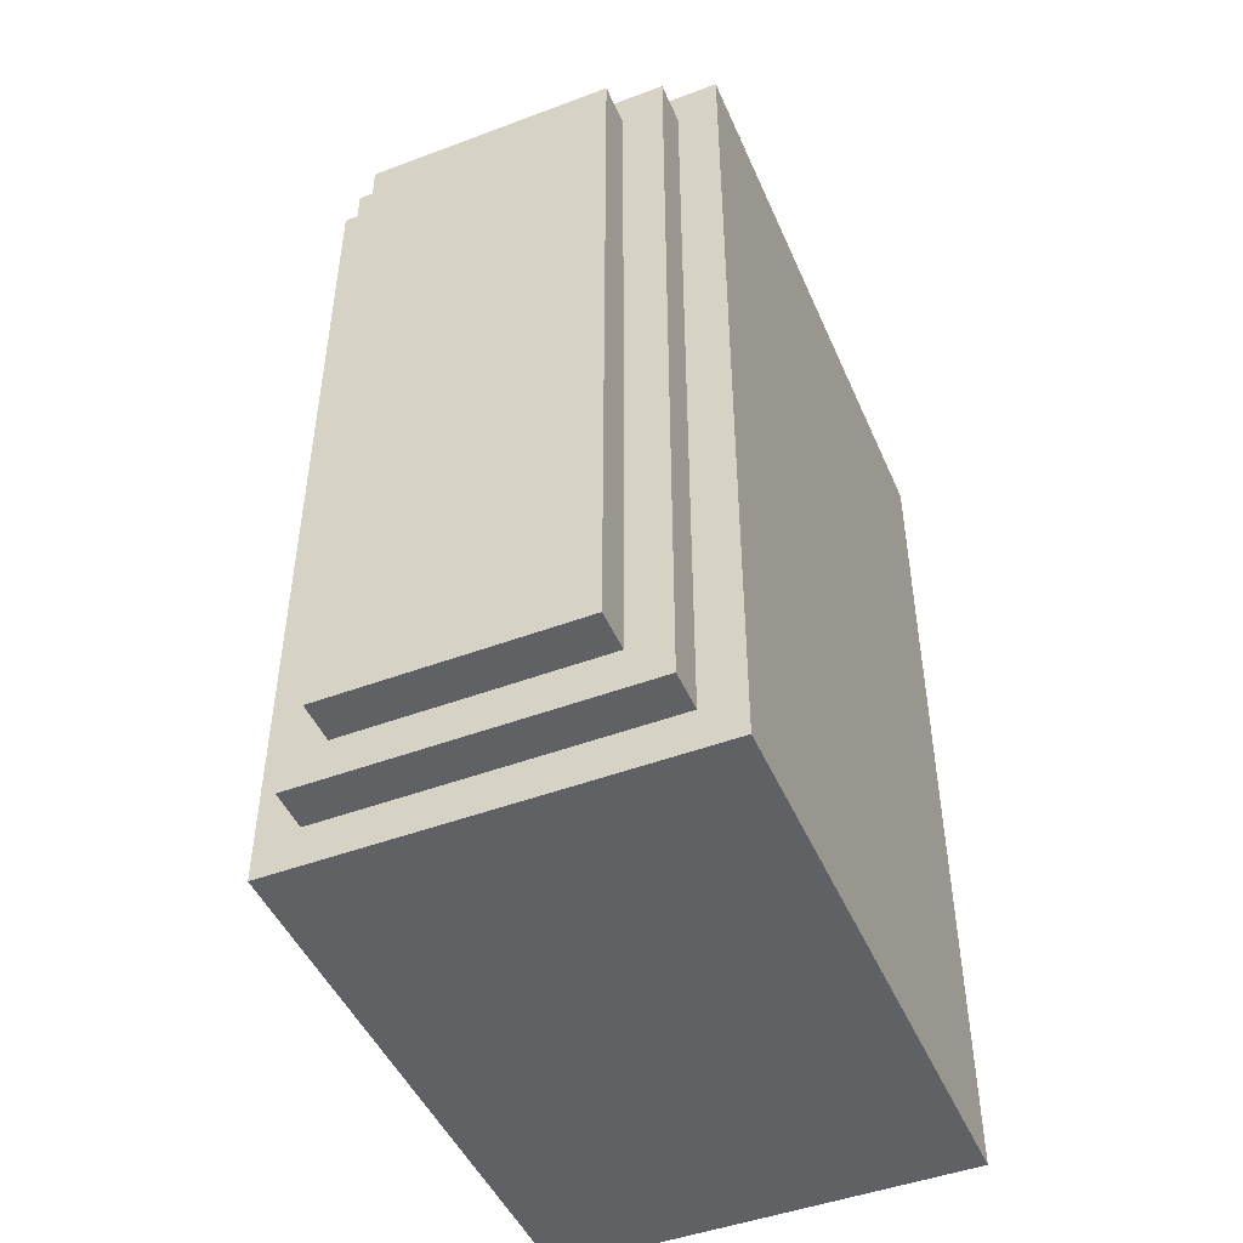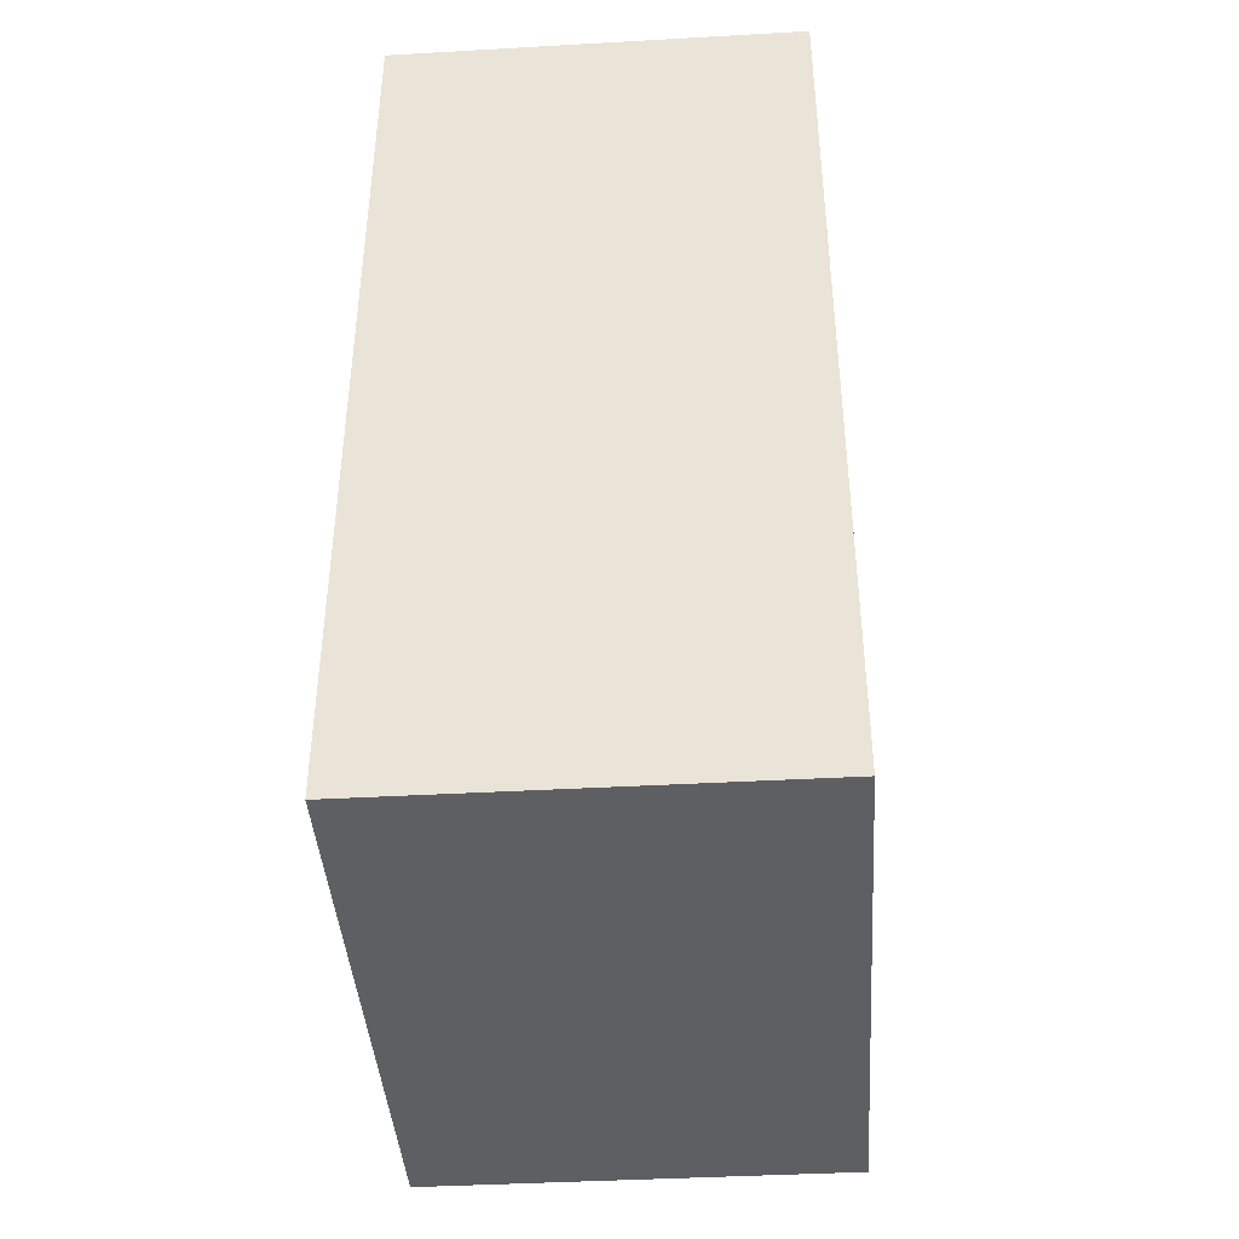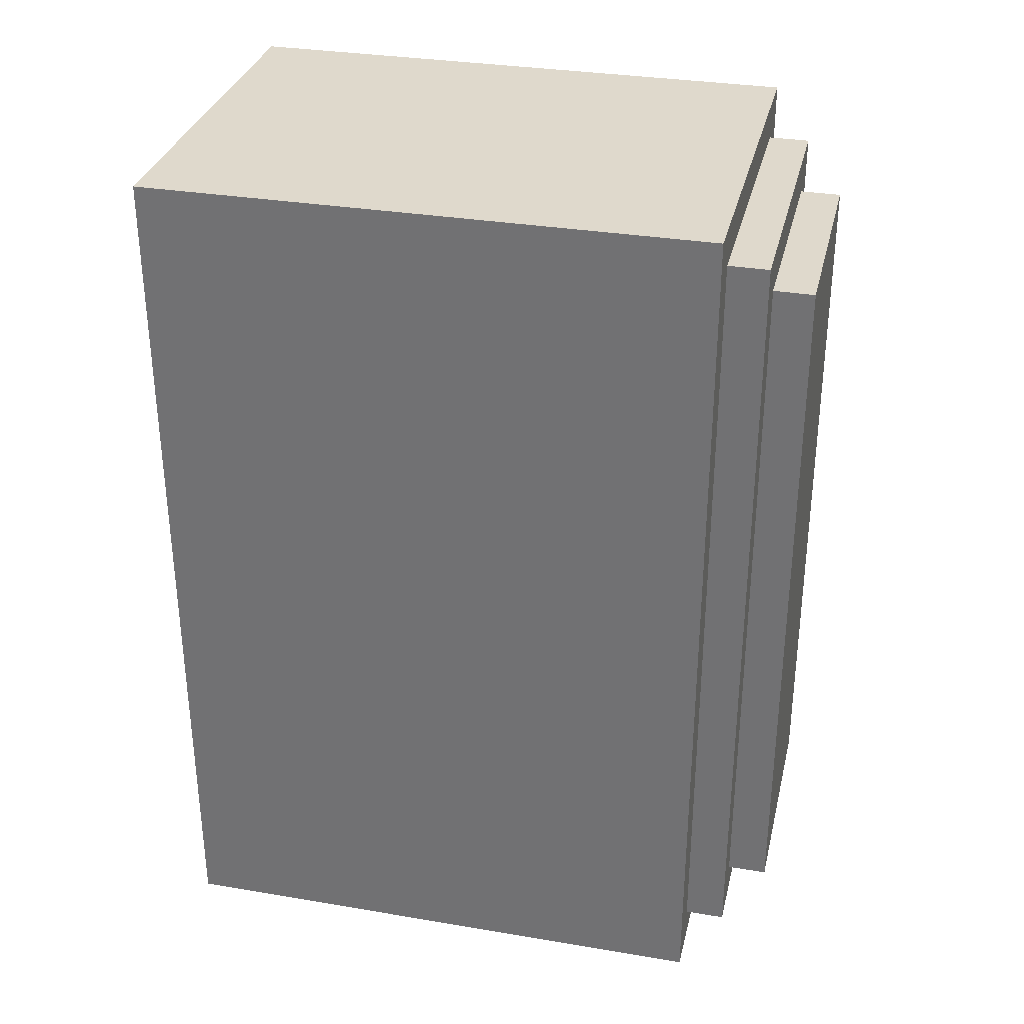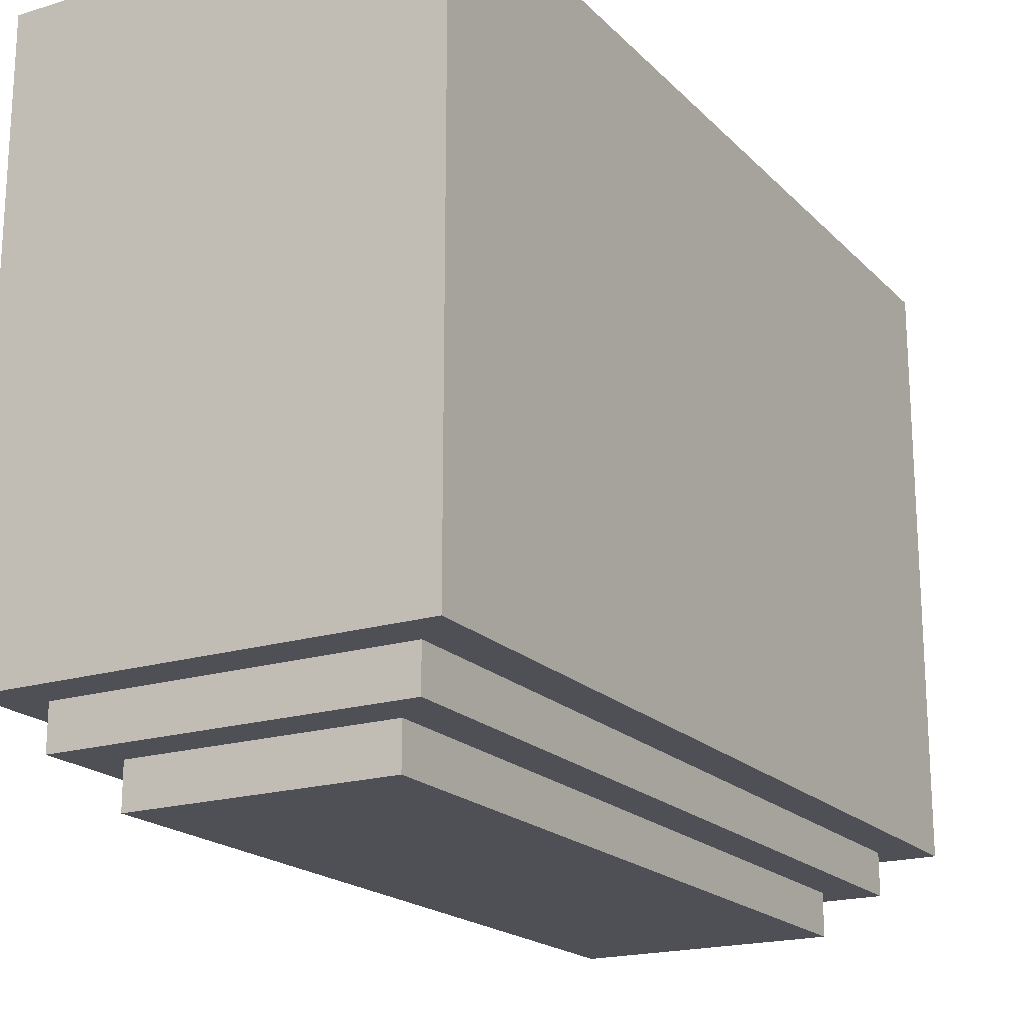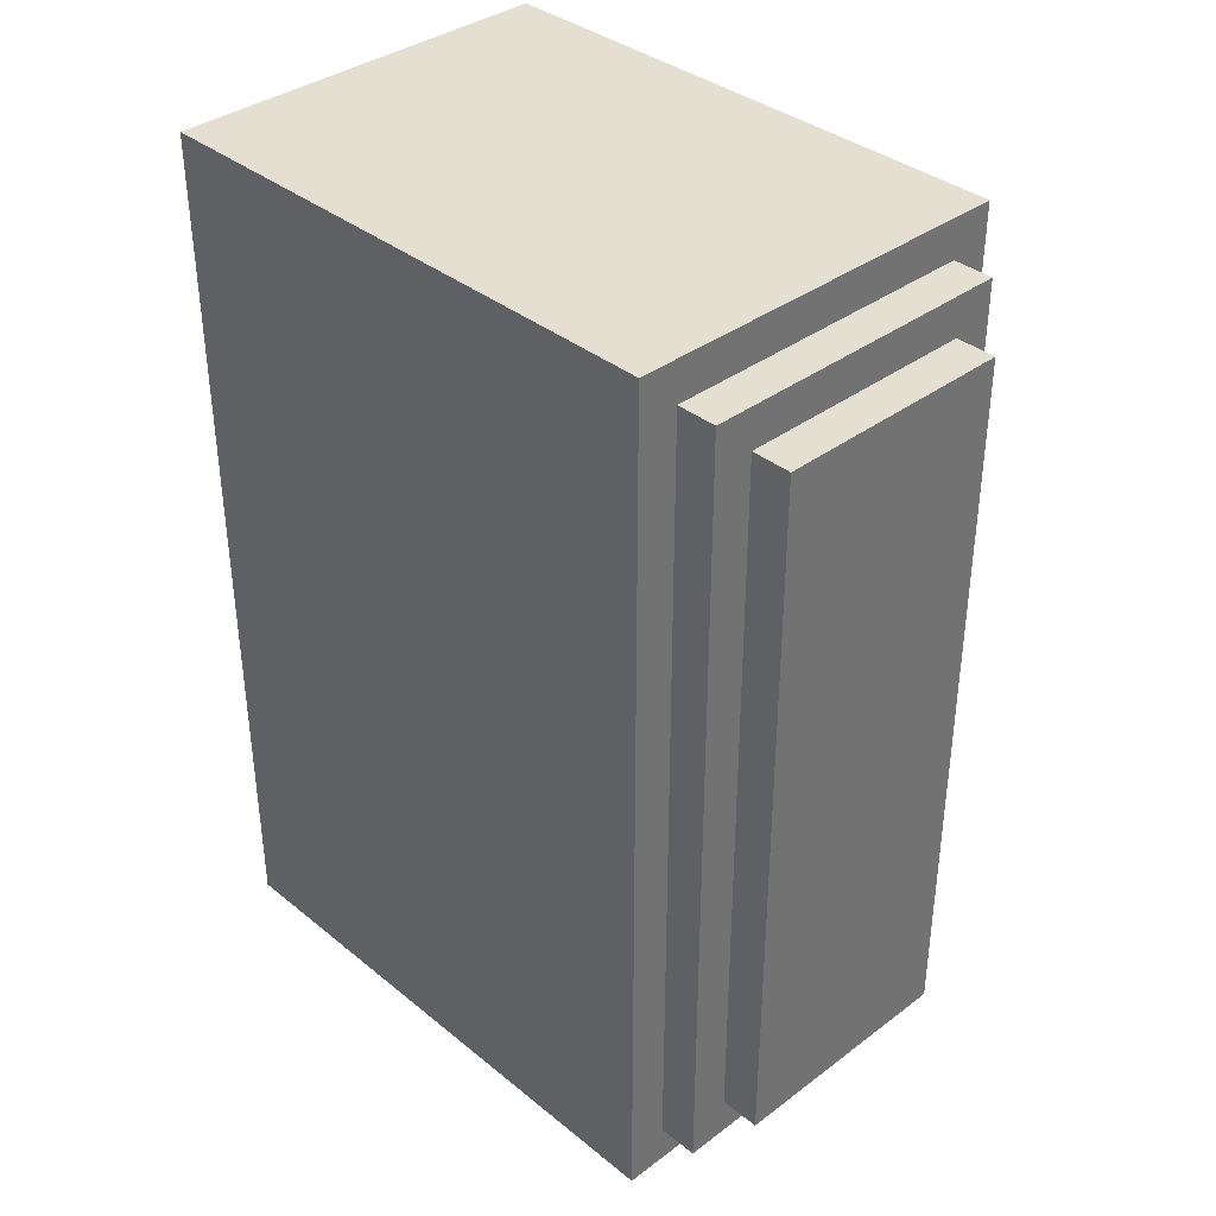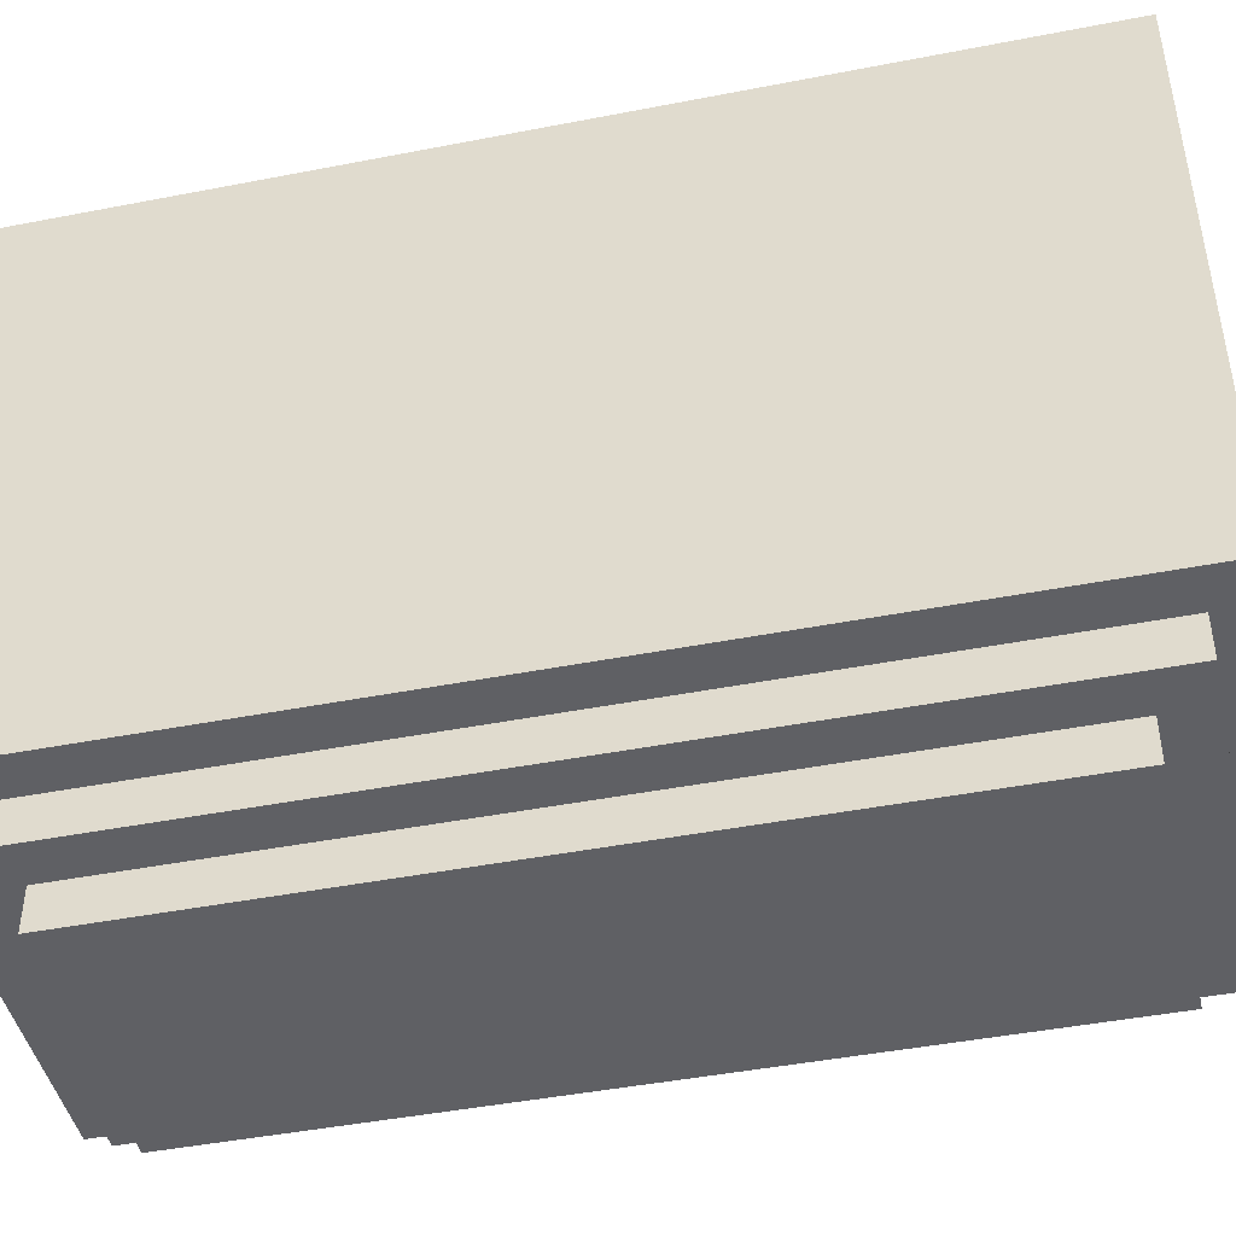
<metadata>
{"format":"obj","ext":"obj","renderer":"f3d","projection":"perspective","resolution":1024,"background":"white","views":[{"elev":-47.3,"azim":-157.1,"up":"+Y"},{"elev":-41.5,"azim":3.9,"up":"+Y"},{"elev":32.3,"azim":103.2,"up":"+Y"},{"elev":-19.3,"azim":29.9,"up":"+Z"},{"elev":36.8,"azim":136.1,"up":"+Y"},{"elev":-45.1,"azim":-77.3,"up":"+Z"}]}
</metadata>
<code>
o Tower
v -1.7 1.5 4.9
v -1.7 1.5 4.8
v -1.7 1.5 3.6
v -1.7 1.5 3.5
v -1.7 1.6 4.9
v -1.7 1.6 4.8
v -1.7 1.6 3.6
v -1.7 1.6 3.5
v -1.7 1.7 4.7
v -1.7 1.7 4.2
v -1.7 1.7 4.1
v -1.7 1.7 3.6
v -1.7 2.2 3.7
v -1.7 2.2 3.6
v -1.7 2.3 3.8
v -1.7 2.3 3.7
v -1.7 2.4 3.9
v -1.7 2.4 3.8
v -1.7 2.5 4
v -1.7 2.5 3.9
v -1.7 2.6 4.1
v -1.7 2.6 4
v -1.7 3.5 4.7
v -1.7 3.5 4.2
v -1.7 3.6 4.9
v -1.7 3.6 4.8
v -1.7 3.6 3.6
v -1.7 3.6 3.5
v -1.7 3.7 4.9
v -1.7 3.7 4.8
v -1.7 3.7 3.6
v -1.7 3.7 3.5
v -1.6 1.6 3.5
v -1.6 1.6 3.4
v -1.6 3.6 3.5
v -1.6 3.6 3.4
v -1.5 1.7 3.4
v -1.5 1.7 3.3
v -1.5 3.5 3.4
v -1.5 3.5 3.3
v -0.9 1.7 3.4
v -0.9 1.7 3.3
v -0.9 3.5 3.4
v -0.9 3.5 3.3
v -0.8 1.6 3.5
v -0.8 1.6 3.4
v -0.8 3.6 3.5
v -0.8 3.6 3.4
v -0.7 1.5 4.9
v -0.7 1.5 4.8
v -0.7 1.5 3.6
v -0.7 1.5 3.5
v -0.7 1.6 4.9
v -0.7 1.6 4.8
v -0.7 1.6 3.6
v -0.7 1.6 3.5
v -0.7 3.6 4.9
v -0.7 3.6 4.8
v -0.7 3.6 3.6
v -0.7 3.6 3.5
v -0.7 3.7 4.9
v -0.7 3.7 4.8
v -0.7 3.7 3.6
v -0.7 3.7 3.5
v -1.7 1.5 4.9
v -1.7 1.6 4.9
v -1.7 3.6 4.9
v -1.7 3.7 4.9
v -1.6 1.5 4.9
v -1.6 1.6 4.9
v -1.6 3.6 4.9
v -1.6 3.7 4.9
v -1.5 1.9 4.9
v -1.5 2 4.9
v -1.5 2.1 4.9
v -1.5 2.2 4.9
v -1.5 2.3 4.9
v -1.5 2.6 4.9
v -1.5 2.7 4.9
v -1.5 3 4.9
v -1.5 3.1 4.9
v -1.5 3.2 4.9
v -1.5 3.3 4.9
v -1.5 3.4 4.9
v -1.4 1.9 4.9
v -1.4 2 4.9
v -1.4 2.1 4.9
v -1.4 2.2 4.9
v -1.4 2.3 4.9
v -1.4 2.6 4.9
v -1.4 2.7 4.9
v -1.4 3 4.9
v -1.4 3.1 4.9
v -1.4 3.2 4.9
v -1.4 3.4 4.9
v -1.4 3.5 4.9
v -1.3 1.9 4.9
v -1.3 2 4.9
v -1.3 2.1 4.9
v -1.3 2.2 4.9
v -1.3 2.5 4.9
v -1.3 2.8 4.9
v -1.3 3.1 4.9
v -1.3 3.2 4.9
v -1.3 3.4 4.9
v -1.3 3.5 4.9
v -1.2 1.9 4.9
v -1.2 2 4.9
v -1.2 2.1 4.9
v -1.2 2.2 4.9
v -1.2 2.5 4.9
v -1.2 2.8 4.9
v -1.2 3.1 4.9
v -1.2 3.2 4.9
v -1.2 3.3 4.9
v -1.2 3.4 4.9
v -1.1 2.4 4.9
v -1.1 2.5 4.9
v -1.1 2.6 4.9
v -1.1 2.7 4.9
v -1.1 2.8 4.9
v -1.1 2.9 4.9
v -1.1 3.3 4.9
v -1.1 3.4 4.9
v -1 2.4 4.9
v -1 2.5 4.9
v -1 2.6 4.9
v -1 2.7 4.9
v -1 2.8 4.9
v -1 2.9 4.9
v -1 3.2 4.9
v -1 3.3 4.9
v -1 3.4 4.9
v -1 3.5 4.9
v -0.9 2.4 4.9
v -0.9 2.5 4.9
v -0.9 2.6 4.9
v -0.9 2.7 4.9
v -0.9 2.8 4.9
v -0.9 2.9 4.9
v -0.9 3.2 4.9
v -0.9 3.3 4.9
v -0.9 3.4 4.9
v -0.9 3.5 4.9
v -0.8 1.5 4.9
v -0.8 1.6 4.9
v -0.8 2.4 4.9
v -0.8 2.5 4.9
v -0.8 2.6 4.9
v -0.8 2.7 4.9
v -0.8 2.8 4.9
v -0.8 2.9 4.9
v -0.8 3.3 4.9
v -0.8 3.4 4.9
v -0.8 3.6 4.9
v -0.8 3.7 4.9
v -0.7 1.5 4.9
v -0.7 1.6 4.9
v -0.7 3.6 4.9
v -0.7 3.7 4.9
v -1.7 1.5 3.5
v -1.7 1.6 3.5
v -1.7 3.6 3.5
v -1.7 3.7 3.5
v -1.6 1.5 3.5
v -1.6 1.6 3.5
v -1.6 3.6 3.5
v -1.6 3.7 3.5
v -0.8 1.5 3.5
v -0.8 1.6 3.5
v -0.8 3.6 3.5
v -0.8 3.7 3.5
v -0.7 1.5 3.5
v -0.7 1.6 3.5
v -0.7 3.6 3.5
v -0.7 3.7 3.5
v -1.6 1.6 3.4
v -1.6 3.6 3.4
v -1.5 1.7 3.4
v -1.5 3.5 3.4
v -0.9 1.7 3.4
v -0.9 3.5 3.4
v -0.8 1.6 3.4
v -0.8 3.6 3.4
v -1.5 1.7 3.3
v -1.5 3.5 3.3
v -1.4 1.8 3.3
v -1.4 2.7 3.3
v -1.4 2.9 3.3
v -1.4 3 3.3
v -1.4 3.1 3.3
v -1.4 3.2 3.3
v -1.4 3.3 3.3
v -1.4 3.4 3.3
v -1 1.8 3.3
v -1 2.7 3.3
v -1 2.9 3.3
v -1 3 3.3
v -1 3.1 3.3
v -1 3.2 3.3
v -1 3.3 3.3
v -1 3.4 3.3
v -0.9 1.7 3.3
v -0.9 3.5 3.3
v -1.7 1.5 4.9
v -1.6 1.5 4.9
v -0.8 1.5 4.9
v -0.7 1.5 4.9
v -1.7 1.5 4.8
v -1.6 1.5 4.8
v -0.8 1.5 4.8
v -0.7 1.5 4.8
v -1.7 1.5 3.6
v -1.6 1.5 3.6
v -0.8 1.5 3.6
v -0.7 1.5 3.6
v -1.7 1.5 3.5
v -1.6 1.5 3.5
v -0.8 1.5 3.5
v -0.7 1.5 3.5
v -1.6 1.6 3.5
v -0.8 1.6 3.5
v -1.6 1.6 3.4
v -0.8 1.6 3.4
v -1.5 1.7 3.4
v -0.9 1.7 3.4
v -1.5 1.7 3.3
v -0.9 1.7 3.3
v -1.5 3.5 3.4
v -0.9 3.5 3.4
v -1.5 3.5 3.3
v -0.9 3.5 3.3
v -1.6 3.6 3.5
v -0.8 3.6 3.5
v -1.6 3.6 3.4
v -0.8 3.6 3.4
v -1.7 3.7 4.9
v -1.6 3.7 4.9
v -0.8 3.7 4.9
v -0.7 3.7 4.9
v -1.7 3.7 4.8
v -1.6 3.7 4.8
v -0.8 3.7 4.8
v -0.7 3.7 4.8
v -1.7 3.7 3.6
v -1.6 3.7 3.6
v -0.8 3.7 3.6
v -0.7 3.7 3.6
v -1.7 3.7 3.5
v -1.6 3.7 3.5
v -0.8 3.7 3.5
v -0.7 3.7 3.5
f 5 2 1
f 6 3 2
f 6 2 5
f 7 4 3
f 7 3 6
f 8 4 7
f 9 6 5
f 9 7 6
f 9 8 7
f 10 8 9
f 11 8 10
f 12 8 11
f 13 12 11
f 14 8 12
f 14 12 13
f 15 13 11
f 16 14 13
f 16 13 15
f 17 15 11
f 18 16 15
f 18 15 17
f 19 17 11
f 20 18 17
f 20 17 19
f 21 11 10
f 21 19 11
f 22 20 19
f 22 19 21
f 23 9 5
f 23 10 9
f 24 22 21
f 24 10 23
f 24 21 10
f 25 23 5
f 25 24 23
f 26 24 25
f 27 20 22
f 27 24 26
f 27 22 24
f 27 18 20
f 27 16 18
f 27 14 16
f 27 8 14
f 28 8 27
f 29 26 25
f 30 27 26
f 30 26 29
f 31 28 27
f 31 27 30
f 32 28 31
f 35 34 33
f 36 34 35
f 39 38 37
f 40 38 39
f 41 42 43
f 43 42 44
f 45 46 47
f 47 46 48
f 49 50 53
f 50 51 54
f 53 50 54
f 51 52 55
f 54 51 55
f 55 52 56
f 53 54 57
f 54 55 57
f 55 56 57
f 57 56 58
f 58 56 59
f 59 56 60
f 57 58 61
f 58 59 62
f 61 58 62
f 59 60 63
f 62 59 63
f 63 60 64
f 69 66 65
f 70 67 66
f 70 66 69
f 71 68 67
f 71 67 70
f 72 68 71
f 73 71 70
f 74 71 73
f 75 71 74
f 76 71 75
f 77 71 76
f 78 71 77
f 79 71 78
f 80 71 79
f 81 71 80
f 82 71 81
f 83 71 82
f 84 71 83
f 85 73 70
f 85 74 73
f 86 75 74
f 86 74 85
f 87 76 75
f 87 75 86
f 88 77 76
f 88 76 87
f 89 78 77
f 89 77 88
f 90 79 78
f 90 78 89
f 91 80 79
f 91 79 90
f 92 81 80
f 92 80 91
f 93 82 81
f 93 81 92
f 94 83 82
f 94 82 93
f 95 71 84
f 95 84 83
f 96 71 95
f 97 94 93
f 97 85 70
f 97 86 85
f 97 87 86
f 97 93 92
f 97 92 91
f 97 91 90
f 97 90 89
f 97 89 88
f 97 88 87
f 98 94 97
f 99 94 98
f 100 94 99
f 101 94 100
f 102 94 101
f 103 94 102
f 104 83 94
f 104 94 103
f 105 96 95
f 105 95 83
f 106 71 96
f 106 96 105
f 107 97 70
f 107 98 97
f 108 99 98
f 108 98 107
f 109 100 99
f 109 99 108
f 110 101 100
f 110 100 109
f 111 102 101
f 111 101 110
f 112 103 102
f 112 102 111
f 113 104 103
f 113 103 112
f 114 83 104
f 114 104 113
f 115 105 83
f 115 83 114
f 116 106 105
f 116 105 115
f 117 111 110
f 117 114 113
f 117 116 115
f 117 110 109
f 117 109 108
f 117 108 107
f 117 113 112
f 117 115 114
f 117 112 111
f 118 116 117
f 119 116 118
f 120 116 119
f 121 116 120
f 122 116 121
f 123 116 122
f 124 106 116
f 124 116 123
f 125 117 107
f 125 118 117
f 126 119 118
f 126 118 125
f 127 120 119
f 127 119 126
f 128 121 120
f 128 120 127
f 129 122 121
f 129 121 128
f 130 123 122
f 130 122 129
f 131 123 130
f 132 124 123
f 132 123 131
f 133 106 124
f 133 124 132
f 134 71 106
f 134 106 133
f 135 125 107
f 135 126 125
f 136 127 126
f 136 126 135
f 137 128 127
f 137 127 136
f 138 129 128
f 138 128 137
f 139 131 130
f 139 129 138
f 139 130 129
f 140 131 139
f 141 132 131
f 141 131 140
f 142 133 132
f 142 132 141
f 143 134 133
f 143 133 142
f 144 71 134
f 144 134 143
f 145 70 69
f 146 107 70
f 146 70 145
f 146 135 107
f 147 136 135
f 147 135 146
f 148 137 136
f 148 136 147
f 149 138 137
f 149 137 148
f 150 139 138
f 150 138 149
f 151 140 139
f 151 139 150
f 152 141 140
f 152 140 151
f 152 142 141
f 153 143 142
f 153 142 152
f 154 144 143
f 154 143 153
f 155 71 144
f 155 144 154
f 155 72 71
f 156 72 155
f 157 146 145
f 158 154 153
f 158 146 157
f 158 147 146
f 158 151 150
f 158 155 154
f 158 153 152
f 158 149 148
f 158 152 151
f 158 148 147
f 158 150 149
f 159 156 155
f 159 155 158
f 160 156 159
f 161 162 165
f 162 163 166
f 165 162 166
f 163 164 167
f 166 163 167
f 167 164 168
f 165 166 169
f 169 166 170
f 167 168 171
f 171 168 172
f 169 170 173
f 170 171 174
f 173 170 174
f 171 172 175
f 174 171 175
f 175 172 176
f 177 178 179
f 179 178 180
f 177 179 181
f 180 178 182
f 177 181 183
f 181 182 183
f 182 178 184
f 183 182 184
f 185 186 187
f 187 186 188
f 188 186 189
f 189 186 190
f 190 186 191
f 191 186 192
f 192 186 193
f 193 186 194
f 185 187 195
f 187 188 195
f 188 189 196
f 195 188 196
f 189 190 197
f 196 189 197
f 190 191 198
f 197 190 198
f 191 192 199
f 198 191 199
f 192 193 200
f 199 192 200
f 193 194 201
f 200 193 201
f 194 186 202
f 201 194 202
f 200 201 203
f 199 200 203
f 201 202 203
f 198 199 203
f 197 198 203
f 196 197 203
f 195 196 203
f 185 195 203
f 202 186 204
f 203 202 204
f 209 206 205
f 210 207 206
f 210 206 209
f 211 208 207
f 211 207 210
f 212 208 211
f 213 210 209
f 214 211 210
f 214 210 213
f 215 212 211
f 215 211 214
f 216 212 215
f 217 214 213
f 218 215 214
f 218 214 217
f 219 216 215
f 219 215 218
f 220 216 219
f 223 222 221
f 224 222 223
f 227 226 225
f 228 226 227
f 229 230 231
f 231 230 232
f 233 234 235
f 235 234 236
f 237 238 241
f 238 239 242
f 241 238 242
f 239 240 243
f 242 239 243
f 243 240 244
f 241 242 245
f 242 243 245
f 243 244 245
f 245 244 246
f 246 244 247
f 247 244 248
f 245 246 249
f 246 247 250
f 249 246 250
f 247 248 251
f 250 247 251
f 251 248 252

</code>
